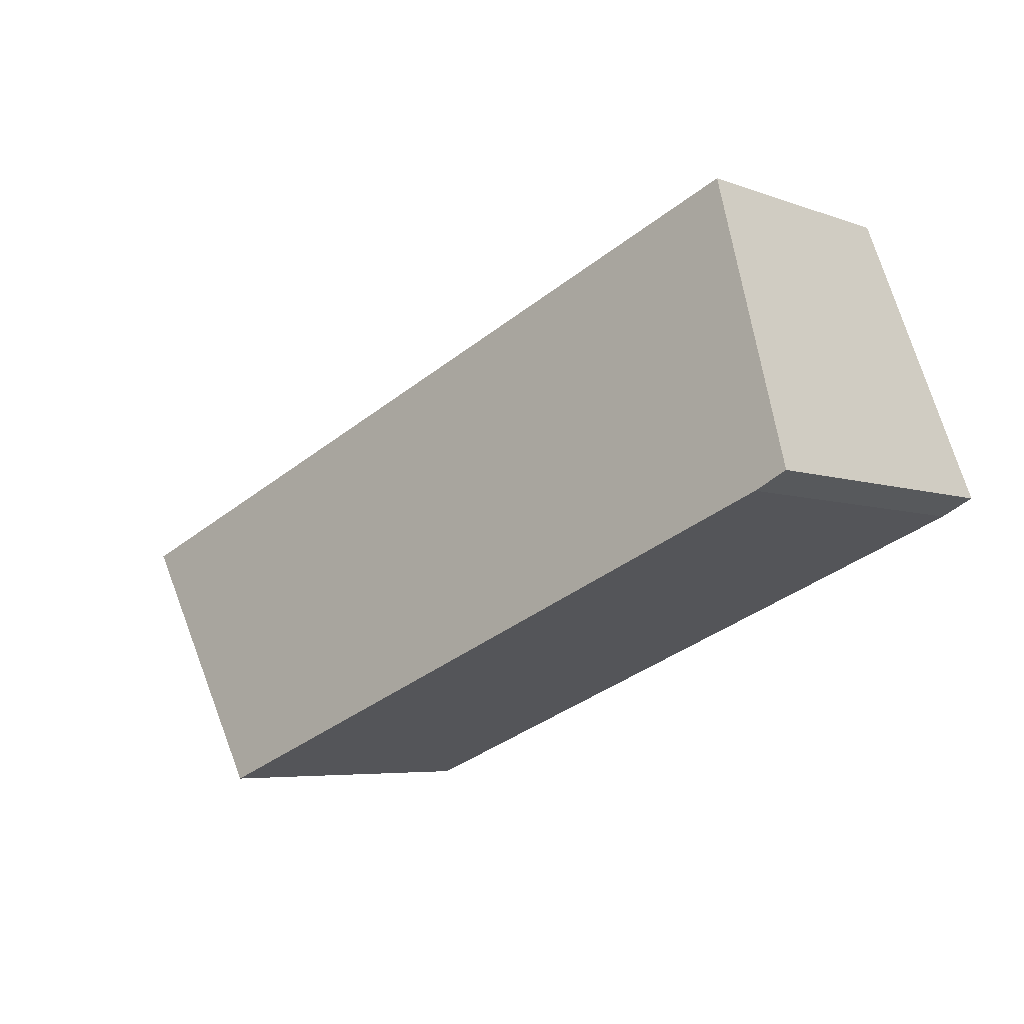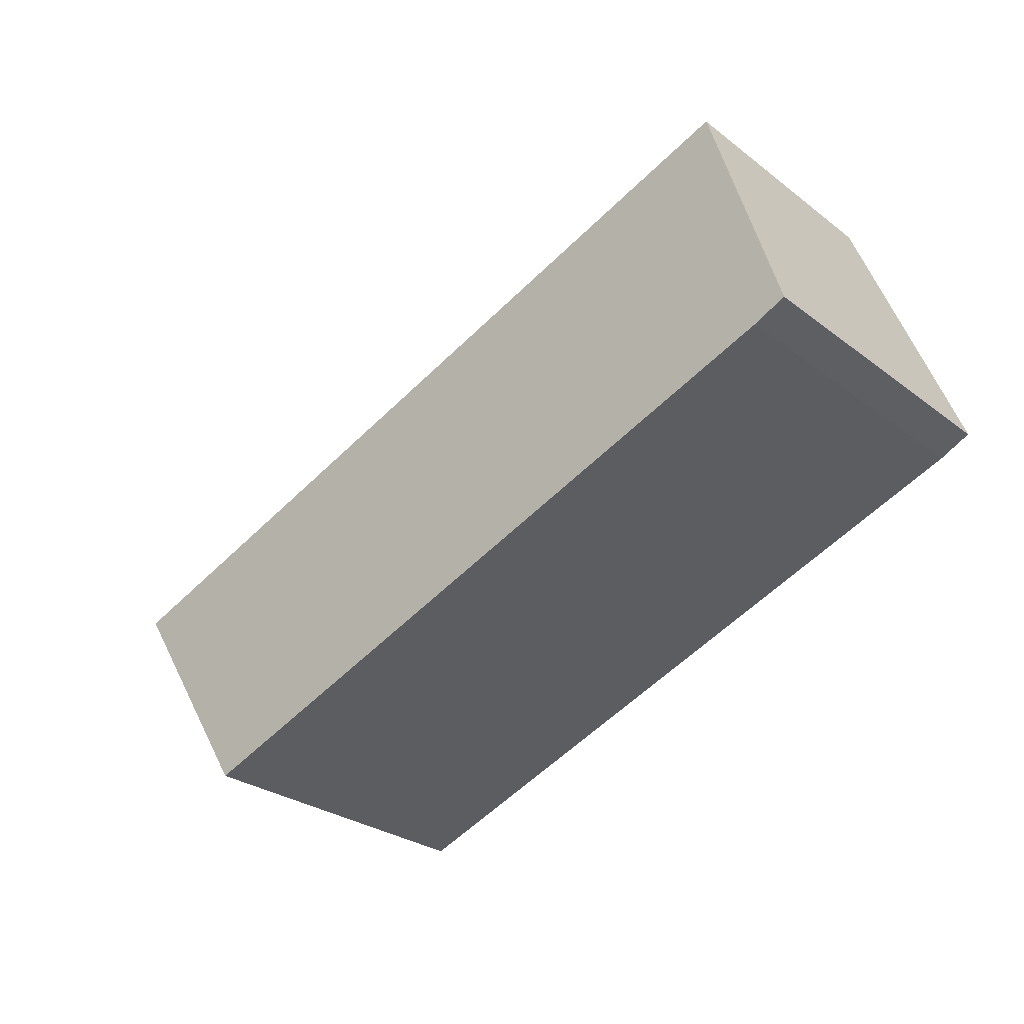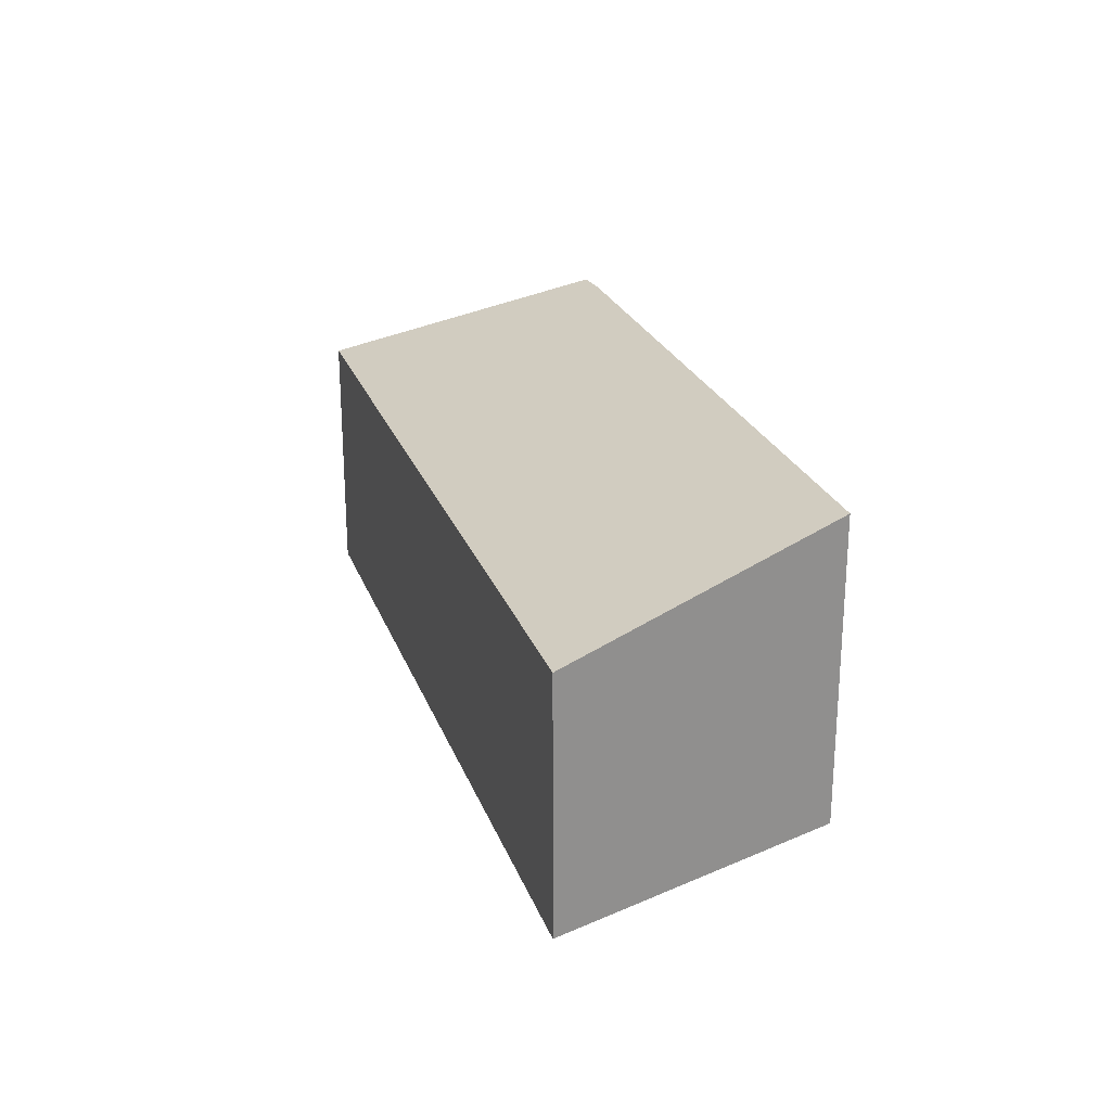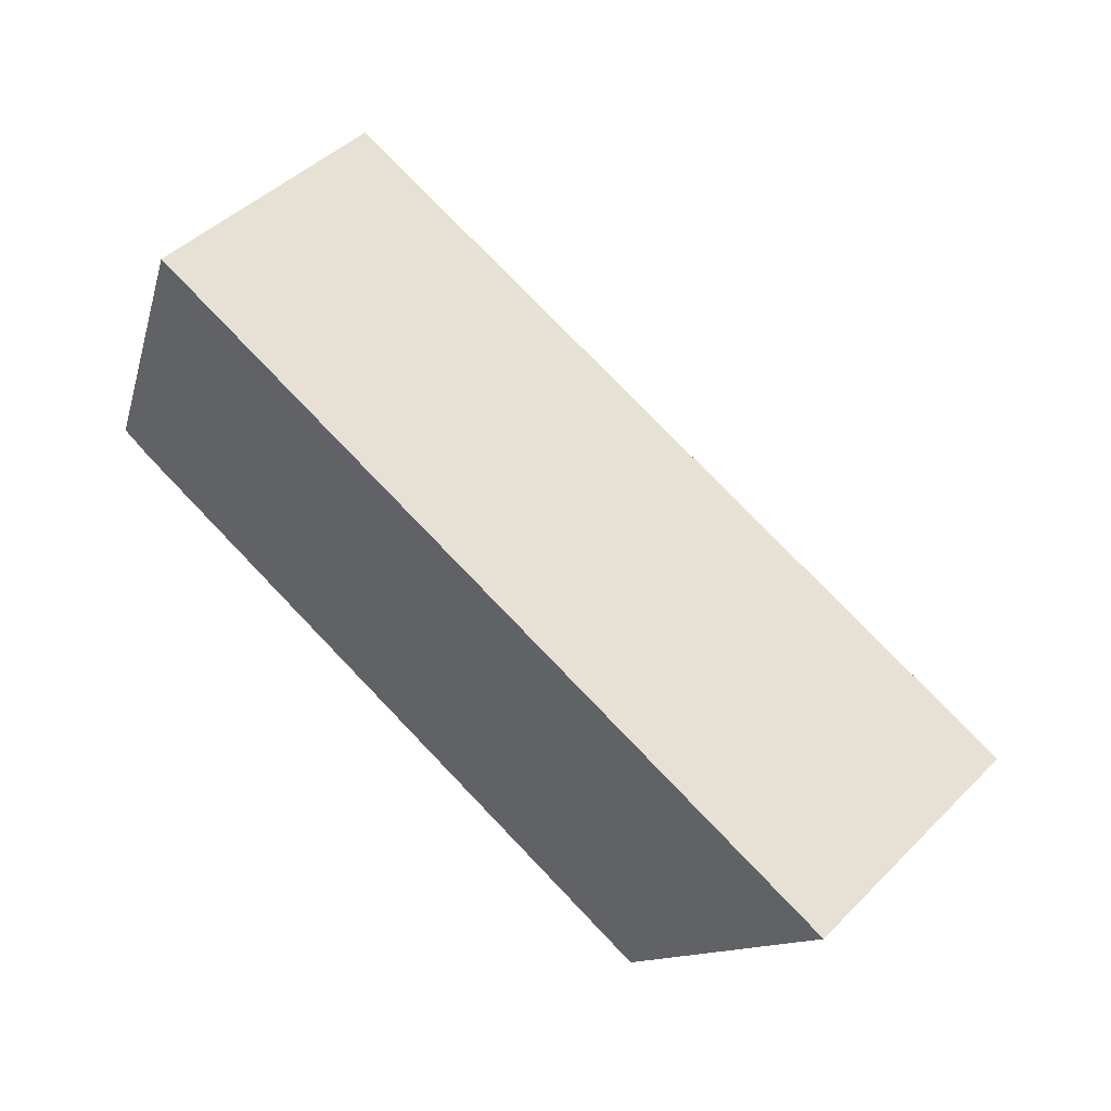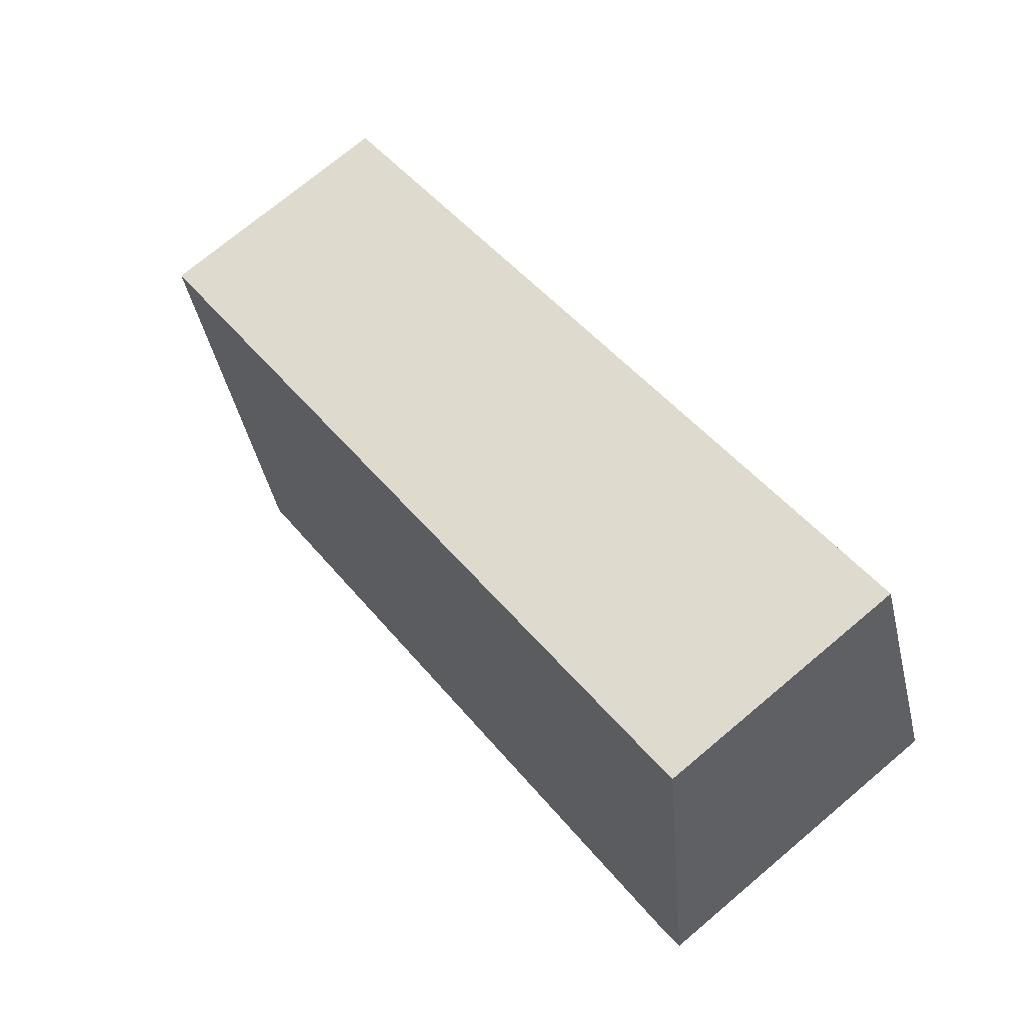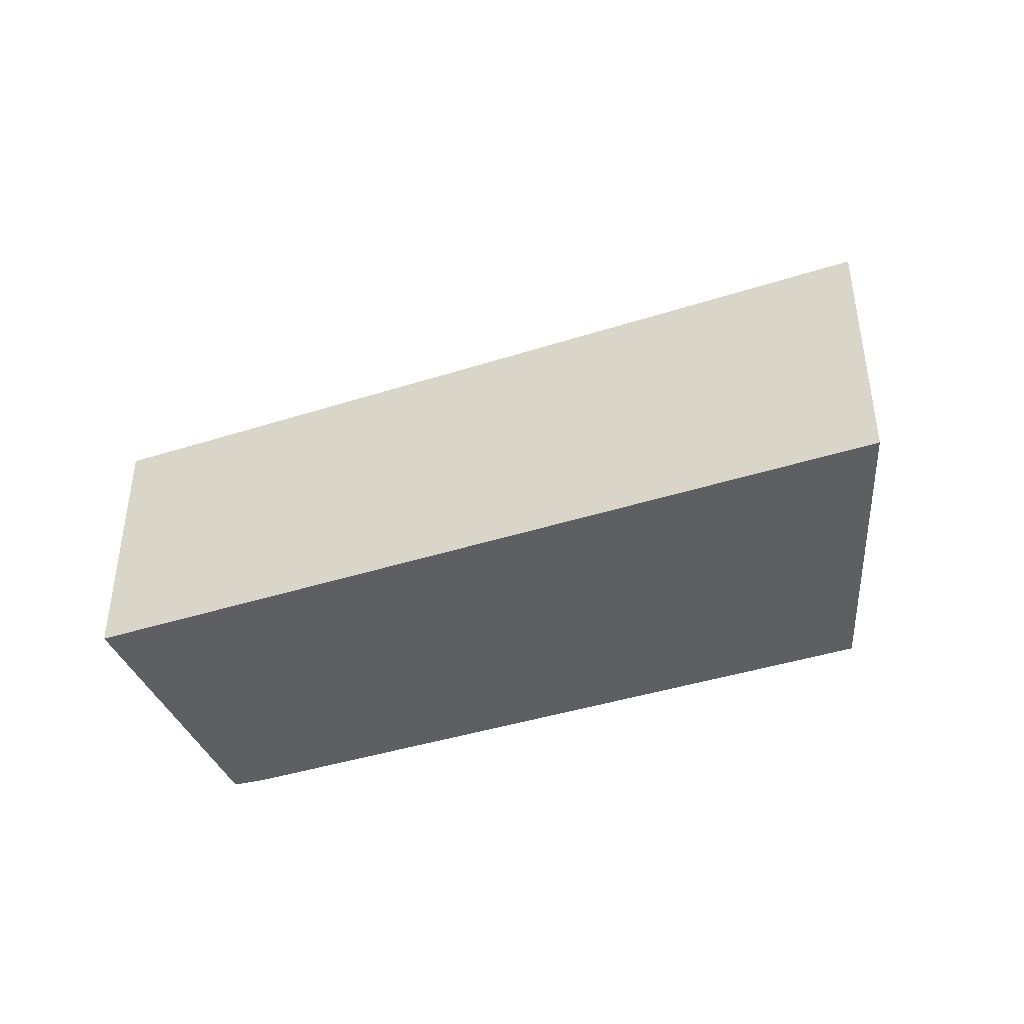
<metadata>
{"format":"obj","ext":"obj","renderer":"f3d","projection":"perspective","resolution":1024,"background":"white","views":[{"elev":-5.4,"azim":-138.7,"up":"+Z"},{"elev":-27.4,"azim":-139.3,"up":"+Z"},{"elev":24.5,"azim":94.2,"up":"+Y"},{"elev":46.5,"azim":41.9,"up":"+Z"},{"elev":73.9,"azim":-129.9,"up":"+Z"},{"elev":-41.4,"azim":42.7,"up":"+Y"}]}
</metadata>
<code>
v  13.9 6.442 -5.549
v  2.227 5.237 5.692
v  18.07 5.237 -0.547
v  0.632 6.44 -0.314
v  0 6.428 3.936e-16
v  13.9 3.398e-16 -5.549
v  18.07 3.349e-17 -0.547
v  0.632 1.923e-17 -0.314
v  0 0 0
v  2.227 -3.485e-16 5.692
g defaultobject
f 1 2 3
f 2 1 4
f 2 4 5
f 3 6 1
f 6 3 7
f 6 4 1
f 4 6 8
f 8 5 4
f 5 8 9
f 9 2 5
f 2 9 10
f 10 3 2
f 3 10 7
f 10 6 7
f 6 10 8
f 8 10 9

</code>
